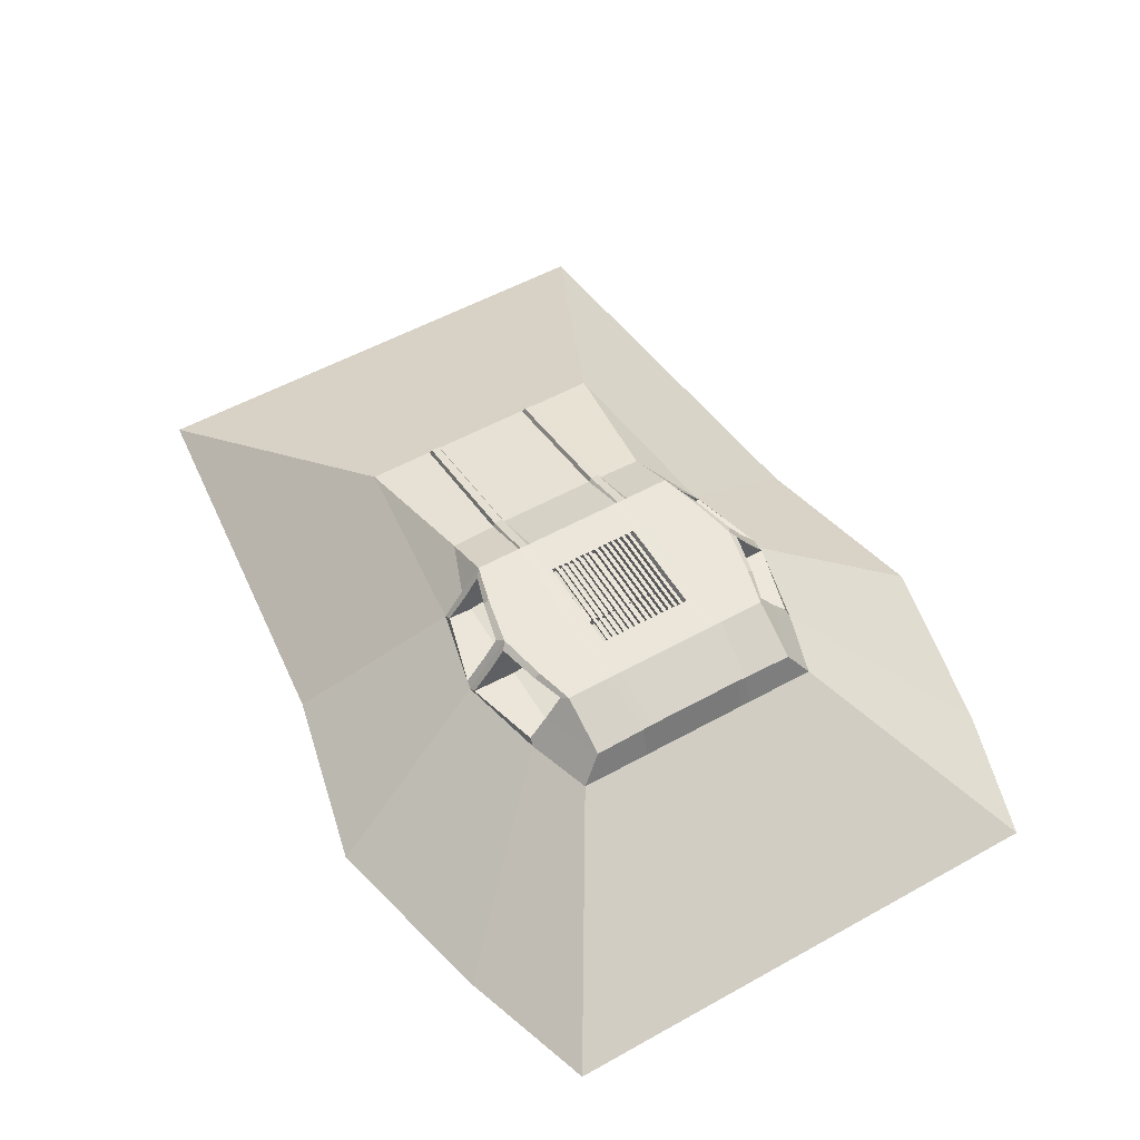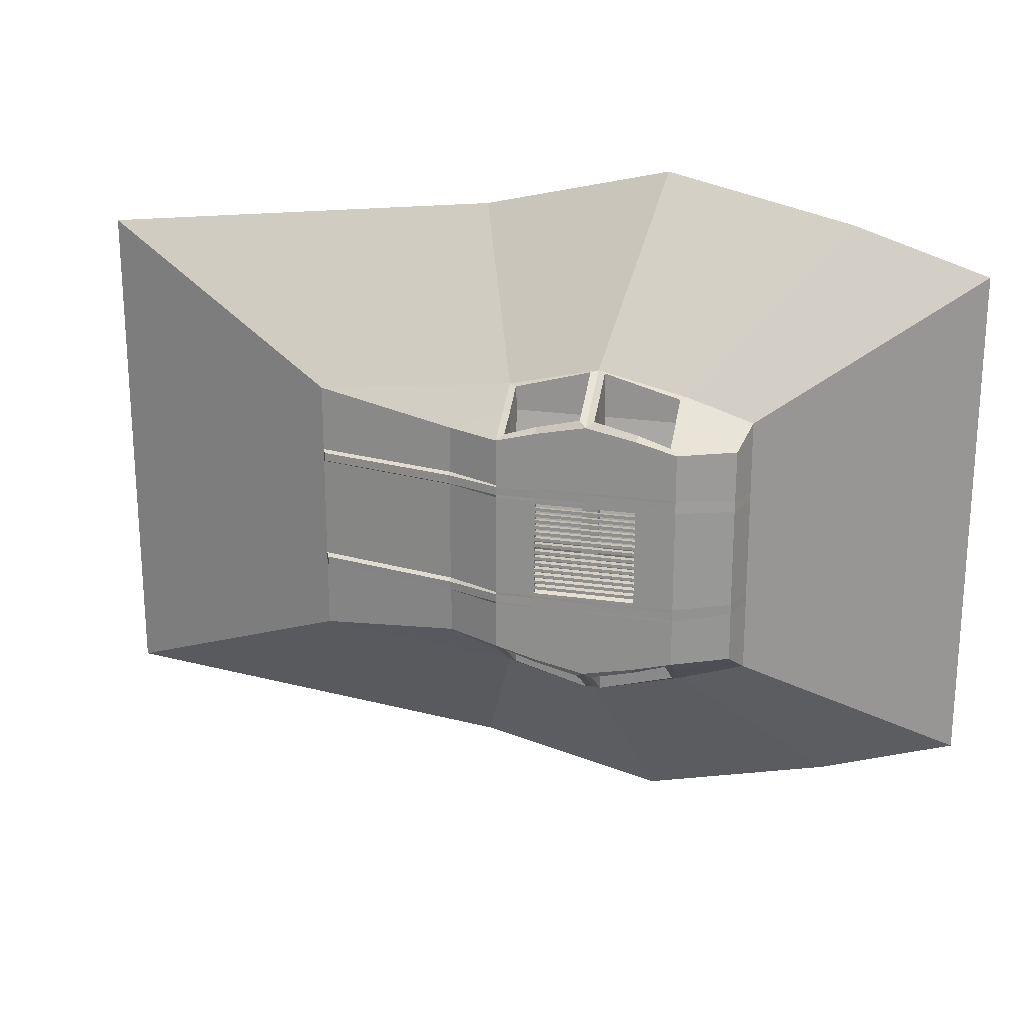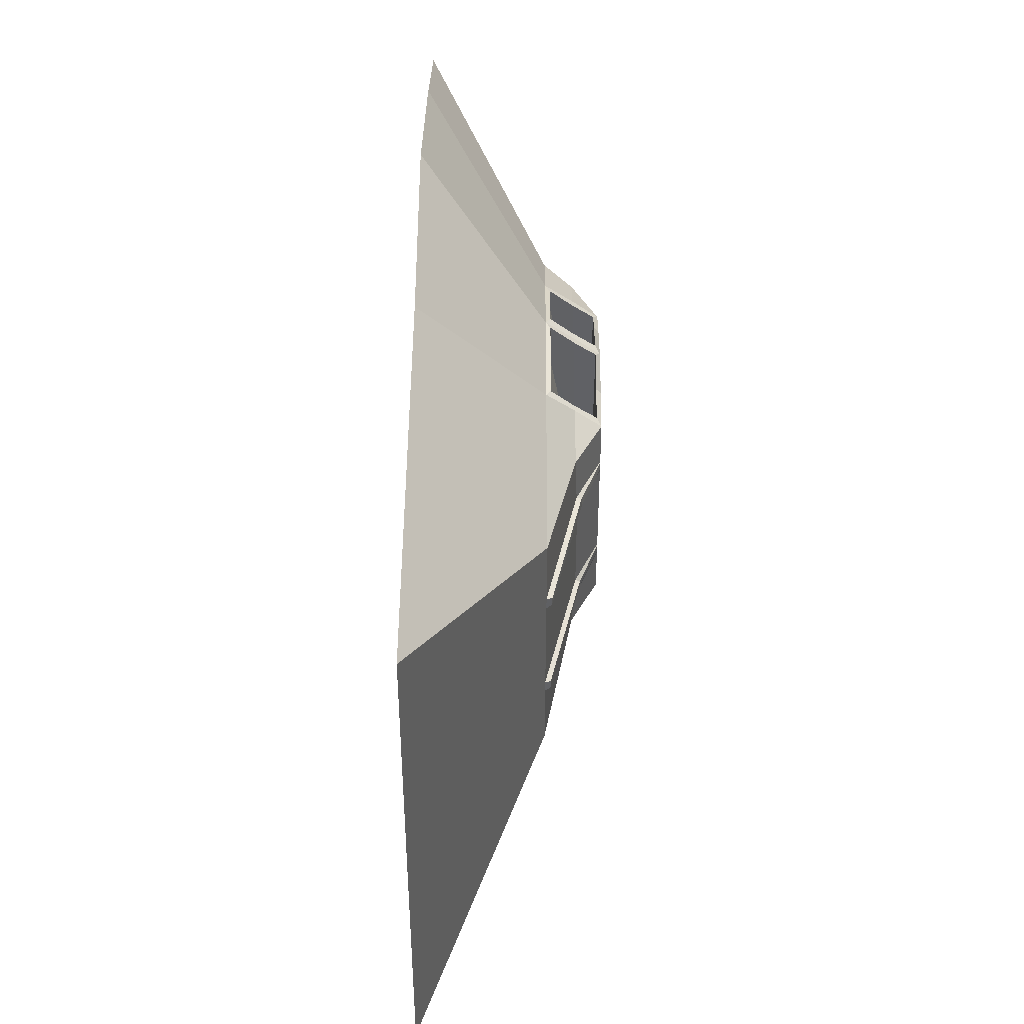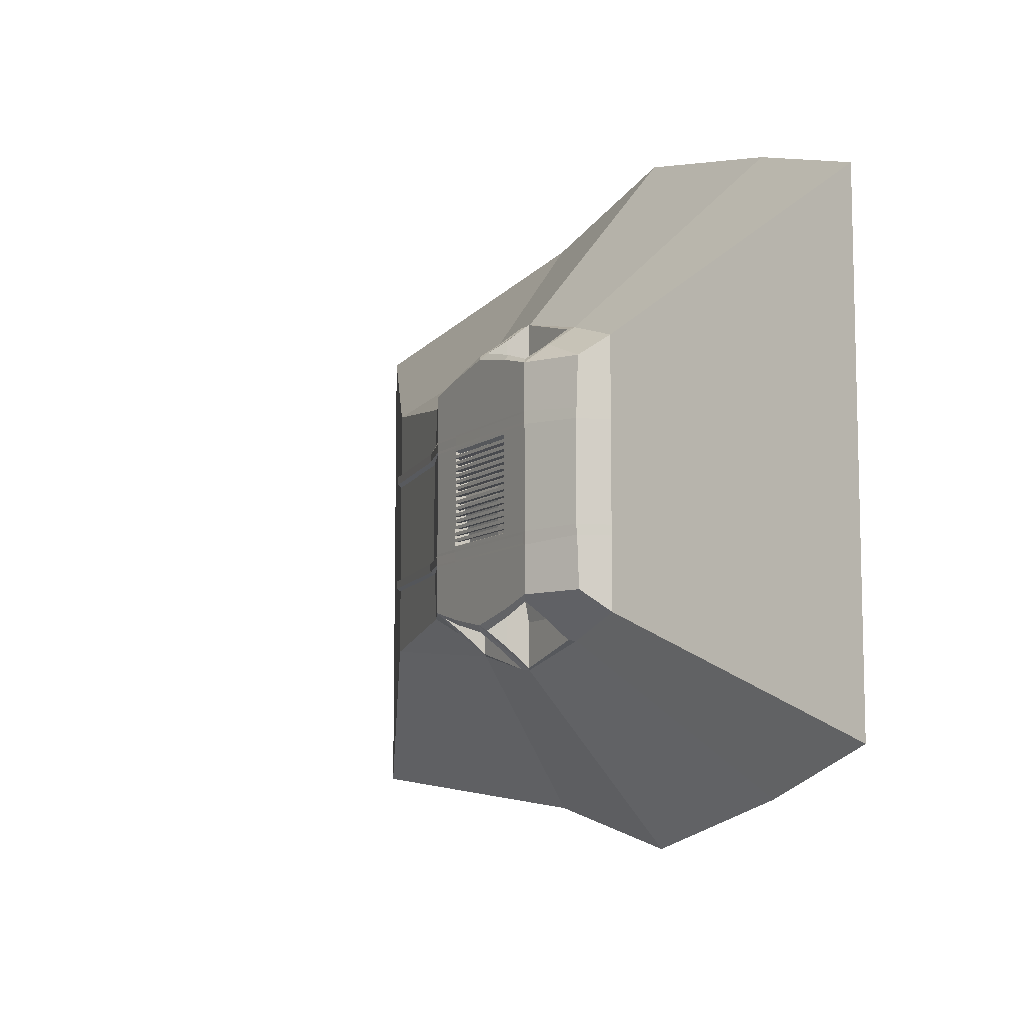
<metadata>
{"format":"obj","ext":"obj","renderer":"f3d","projection":"perspective","resolution":1024,"background":"white","views":[{"elev":54.3,"azim":-120.5,"up":"+Y"},{"elev":21.9,"azim":-165.7,"up":"+Z"},{"elev":42.6,"azim":90.3,"up":"+Z"},{"elev":-9.1,"azim":-119.0,"up":"+Z"}]}
</metadata>
<code>
o Cube
v 1.357 -1.182 0
v 12.53 -1.182 0
v 0 1.923 0
v 12.54 -0.9671 0
v 0 -1.182 0
v -1.357 -1.182 0
v -12.53 -1.182 0
v -12.54 -0.9671 0
v -7.816 1.925 0
v -7.813 2.798 0
v 7.81 1.925 0
v 7.807 2.798 0
v 44.51 -5.836 -20.21
v 13.88 2.798 -17.14
v 0 -5.836 -26.69
v 0 2.798 -20.36
v 13.88 -5.836 -23.47
v 1.114 -5.124 -26.5
v 1.114 2.06 -21.19
v 12.77 2.06 -17.98
v 12.77 -5.124 -23.28
v 1.357 -4.963 -19.61
v 12.53 -4.963 -19.61
v 22.28 -1.345 -17.05
v 0 -1.345 -23.52
v 13.88 -1.345 -20.31
v 1.114 -1.345 -23.52
v 12.77 -1.345 -20.31
v -23.9 -5.836 -20.21
v -13.88 2.798 -17.14
v -13.88 -5.836 -23.47
v -1.114 -5.124 -26.5
v -1.114 2.06 -21.19
v -12.77 2.06 -17.98
v -12.77 -5.124 -23.28
v -1.357 -4.963 -19.61
v -12.53 -4.963 -19.61
v -22.28 -1.345 -17.05
v -13.88 -1.345 -20.31
v -1.114 -1.345 -23.52
v -12.77 -1.345 -20.31
v 44.04 -4.963 -9.61
v -23.9 -5.836 -9.226
v 13.89 2.803 -9.609
v 0 2.793 -9.609
v 22.29 -0.2855 -9.61
v -13.4 2.793 -9.609
v -22.28 -1.054 -9.226
v 13.88 2.784 -8.304
v 0 2.793 -8.304
v 22.28 -0.1801 -8.303
v -13.4 2.793 -8.304
v -22.28 -0.9079 -7.673
v 44.03 -5.006 -8.303
v -23.9 -5.836 -7.673
v 44.51 -5.836 -7.92
v 44.51 -5.836 -9.897
v 22.28 -1.054 -9.897
v 13.88 2.798 -9.897
v 0 2.798 -9.897
v -13.88 2.798 -9.897
v -13.88 2.798 -7.92
v 22.28 -0.9079 -7.92
v 13.88 2.798 -7.92
v 0 2.798 -7.92
v 86.1 -24.94 -18.4
v 86.1 -24.94 -39.87
v 22.35 -24.94 -46.65
v -6.558 -24.94 -53.35
v -56.31 -24.94 -17
v -56.31 -24.94 -39.87
v -35.46 -24.94 -46.65
v 86.1 -24.94 -14.28
v -56.31 -24.94 -13.76
v -7.813 2.798 -18.75
v -7.813 2.06 -19.59
v -7.813 2.798 -9.897
v -7.813 2.798 -7.92
v -7.541 2.793 -9.609
v -7.541 2.793 -8.304
v 7.807 2.798 -18.75
v 7.807 2.06 -19.59
v 7.807 2.798 -9.897
v 7.807 2.798 -7.92
v 7.809 2.798 -9.609
v 7.804 2.789 -8.304
v 1.247 1.972 -7.781
v 12.64 1.974 -7.781
v 12.62 -1.102 -7.781
v 1.263 -1.1 -7.781
v 7.808 1.973 -7.614
v -1.247 1.972 -7.781
v -12.64 1.974 -7.781
v -12.62 -1.103 -7.781
v -1.262 -1.101 -7.781
v -7.815 1.973 -7.614
v 0.000138 1.948 -7.781
v 0.000155 -1.158 -7.781
v -12.58 -1.035 -3.891
v -7.813 2.798 -3.793
v -7.815 1.949 -3.724
v 12.58 -1.034 -3.891
v 7.807 2.798 -3.793
v 7.809 1.949 -3.724
v 7.807 2.798 -5.773
v 7.809 1.961 -5.669
v 12.6 -1.068 -5.836
v 12.56 -1.001 -1.945
v 7.807 2.798 -1.813
v 7.809 1.937 -1.778
v -12.56 -1.001 -1.945
v -7.813 2.798 -1.813
v -7.815 1.937 -1.778
v -12.6 -1.069 -5.836
v -7.813 2.798 -5.773
v -7.815 1.961 -5.669
v -12.59 -1.052 -4.863
v -7.813 2.798 -4.783
v -7.815 1.955 -4.696
v -12.61 -1.086 -6.809
v -7.813 2.798 -6.763
v -7.815 1.967 -6.642
v -12.57 -1.018 -2.918
v -7.813 2.798 -2.803
v -7.815 1.943 -2.751
v -12.55 -0.984 -0.9727
v -7.813 2.798 -0.8231
v -7.815 1.931 -0.8057
v 12.55 -0.9845 -1.007
v 7.807 2.798 -0.8584
v 7.809 1.931 -0.8404
v 7.807 2.798 -2.803
v 7.809 1.943 -2.751
v 12.57 -1.018 -2.918
v 12.59 -1.051 -4.863
v 7.807 2.798 -4.783
v 7.809 1.955 -4.696
v 7.807 2.798 -6.763
v 7.809 1.967 -6.642
v 12.61 -1.085 -6.809
v -12.62 -1.094 -7.295
v -7.813 2.798 -7.425
v -7.815 1.97 -7.128
v -12.61 -1.077 -6.322
v -7.813 2.798 -6.268
v -7.815 1.964 -6.155
v -12.6 -1.06 -5.35
v -7.813 2.798 -5.278
v -7.815 1.958 -5.183
v -12.59 -1.043 -4.377
v -7.813 2.798 -4.288
v -7.815 1.952 -4.21
v -12.58 -1.026 -3.404
v -7.813 2.798 -3.298
v -7.815 1.946 -3.237
v -12.57 -1.009 -2.432
v -7.813 2.798 -2.308
v -7.815 1.94 -2.265
v -12.56 -0.9925 -1.459
v -7.813 2.798 -1.318
v -7.815 1.934 -1.292
v -12.55 -0.9756 -0.4863
v -7.813 2.798 -0.3281
v -7.816 1.928 -0.3194
v 12.55 -0.9758 -0.5037
v 7.807 2.798 -0.3457
v 7.809 1.928 -0.3367
v 7.807 2.798 -1.336
v 7.809 1.934 -1.309
v 12.56 -0.9926 -1.476
v 12.57 -1.009 -2.452
v 7.807 2.798 -2.328
v 7.809 1.94 -2.285
v 7.807 2.798 -3.298
v 7.809 1.946 -3.237
v 12.58 -1.026 -3.404
v 12.59 -1.043 -4.377
v 7.807 2.798 -4.288
v 7.809 1.952 -4.21
v 7.807 2.798 -5.278
v 7.809 1.958 -5.183
v 12.6 -1.06 -5.35
v 12.61 -1.076 -6.322
v 7.807 2.798 -6.268
v 7.809 1.964 -6.155
v 7.807 2.798 -7.425
v 7.809 1.97 -7.128
v 12.62 -1.093 -7.295
v 7.808 1.973 0
v 12.62 -1.102 0
v 12.64 1.974 0
v 86.1 -24.94 0
v 44.51 -5.836 0
v 22.28 -0.9079 0
v 7.807 2.798 0
v 13.88 2.798 0
v -56.31 -24.94 0
v -23.9 -5.836 0
v -22.28 -0.9079 0
v -13.88 2.798 0
v -7.813 2.798 0
v -12.62 -1.103 0
v -7.815 1.973 0
v -12.64 1.974 0
v 44.51 -5.836 20.21
v 13.88 2.798 17.14
v 0 -5.836 26.69
v 0 2.798 20.36
v 13.88 -5.836 23.47
v 1.114 -5.124 26.5
v 1.114 2.06 21.19
v 12.77 2.06 17.98
v 12.77 -5.124 23.28
v 1.357 -4.963 19.61
v 12.53 -4.963 19.61
v 22.28 -1.345 17.05
v 0 -1.345 23.52
v 13.88 -1.345 20.31
v 1.114 -1.345 23.52
v 12.77 -1.345 20.31
v -23.9 -5.836 20.21
v -13.88 2.798 17.14
v -13.88 -5.836 23.47
v -1.114 -5.124 26.5
v -1.114 2.06 21.19
v -12.77 2.06 17.98
v -12.77 -5.124 23.28
v -1.357 -4.963 19.61
v -12.53 -4.963 19.61
v -22.28 -1.345 17.05
v -13.88 -1.345 20.31
v -1.114 -1.345 23.52
v -12.77 -1.345 20.31
v 44.04 -4.963 9.61
v -23.9 -5.836 9.226
v 13.89 2.803 9.609
v 0 2.793 9.609
v 22.29 -0.2855 9.61
v -13.4 2.793 9.609
v -22.28 -1.054 9.226
v 13.88 2.784 8.304
v 0 2.793 8.304
v 22.28 -0.1801 8.303
v -13.4 2.793 8.304
v -22.28 -0.9079 7.673
v 44.03 -5.006 8.303
v -23.9 -5.836 7.673
v 44.51 -5.836 7.92
v 44.51 -5.836 9.897
v 22.28 -1.054 9.897
v 13.88 2.798 9.897
v 0 2.798 9.897
v -13.88 2.798 9.897
v -13.88 2.798 7.92
v 22.28 -0.9079 7.92
v 13.88 2.798 7.92
v 0 2.798 7.92
v 86.1 -24.94 18.4
v 86.1 -24.94 39.87
v 22.35 -24.94 46.65
v -6.558 -24.94 53.35
v -56.31 -24.94 17
v -56.31 -24.94 39.87
v -35.46 -24.94 46.65
v 86.1 -24.94 14.28
v -56.31 -24.94 13.76
v -7.813 2.798 18.75
v -7.813 2.06 19.59
v -7.813 2.798 9.897
v -7.813 2.798 7.92
v -7.541 2.793 9.609
v -7.541 2.793 8.304
v 7.807 2.798 18.75
v 7.807 2.06 19.59
v 7.807 2.798 9.897
v 7.807 2.798 7.92
v 7.809 2.798 9.609
v 7.804 2.789 8.304
v 1.247 1.972 7.781
v 12.64 1.974 7.781
v 12.62 -1.102 7.781
v 1.263 -1.1 7.781
v 7.808 1.973 7.614
v -1.247 1.972 7.781
v -12.64 1.974 7.781
v -12.62 -1.103 7.781
v -1.262 -1.101 7.781
v -7.815 1.973 7.614
v 0.000138 1.948 7.781
v 0.000155 -1.158 7.781
v -12.58 -1.035 3.891
v -7.813 2.798 3.793
v -7.815 1.949 3.724
v 12.58 -1.034 3.891
v 7.807 2.798 3.793
v 7.809 1.949 3.724
v 7.807 2.798 5.773
v 7.809 1.961 5.669
v 12.6 -1.068 5.836
v 12.56 -1.001 1.945
v 7.807 2.798 1.813
v 7.809 1.937 1.778
v -12.56 -1.001 1.945
v -7.813 2.798 1.813
v -7.815 1.937 1.778
v -12.6 -1.069 5.836
v -7.813 2.798 5.773
v -7.815 1.961 5.669
v -12.59 -1.052 4.863
v -7.813 2.798 4.783
v -7.815 1.955 4.696
v -12.61 -1.086 6.809
v -7.813 2.798 6.763
v -7.815 1.967 6.642
v -12.57 -1.018 2.918
v -7.813 2.798 2.803
v -7.815 1.943 2.751
v -12.55 -0.984 0.9727
v -7.813 2.798 0.8231
v -7.815 1.931 0.8057
v 12.55 -0.9845 1.007
v 7.807 2.798 0.8584
v 7.809 1.931 0.8404
v 7.807 2.798 2.803
v 7.809 1.943 2.751
v 12.57 -1.018 2.918
v 12.59 -1.051 4.863
v 7.807 2.798 4.783
v 7.809 1.955 4.696
v 7.807 2.798 6.763
v 7.809 1.967 6.642
v 12.61 -1.085 6.809
v -12.62 -1.094 7.295
v -7.813 2.798 7.425
v -7.815 1.97 7.128
v -12.61 -1.077 6.322
v -7.813 2.798 6.268
v -7.815 1.964 6.155
v -12.6 -1.06 5.35
v -7.813 2.798 5.278
v -7.815 1.958 5.183
v -12.59 -1.043 4.377
v -7.813 2.798 4.288
v -7.815 1.952 4.21
v -12.58 -1.026 3.404
v -7.813 2.798 3.298
v -7.815 1.946 3.237
v -12.57 -1.009 2.432
v -7.813 2.798 2.308
v -7.815 1.94 2.265
v -12.56 -0.9925 1.459
v -7.813 2.798 1.318
v -7.815 1.934 1.292
v -12.55 -0.9756 0.4863
v -7.813 2.798 0.3281
v -7.816 1.928 0.3194
v 12.55 -0.9758 0.5037
v 7.807 2.798 0.3457
v 7.809 1.928 0.3367
v 7.807 2.798 1.336
v 7.809 1.934 1.309
v 12.56 -0.9926 1.476
v 12.57 -1.009 2.452
v 7.807 2.798 2.328
v 7.809 1.94 2.285
v 7.807 2.798 3.298
v 7.809 1.946 3.237
v 12.58 -1.026 3.404
v 12.59 -1.043 4.377
v 7.807 2.798 4.288
v 7.809 1.952 4.21
v 7.807 2.798 5.278
v 7.809 1.958 5.183
v 12.6 -1.06 5.35
v 12.61 -1.076 6.322
v 7.807 2.798 6.268
v 7.809 1.964 6.155
v 7.807 2.798 7.425
v 7.809 1.97 7.128
v 12.62 -1.093 7.295
f 97 65 92
f 97 87 65
f 42 46 51 54
f 85 45 50 86
f 46 44 49 51
f 79 80 50 45
f 54 56 57 42
f 42 57 58 46
f 85 83 60 45
f 46 58 59 44
f 79 77 61 47
f 47 61 62 52
f 51 63 56 54
f 86 84 64 49
f 49 64 63 51
f 80 78 65 50
f 52 62 78 80
f 45 60 77 79
f 47 52 80 79
f 50 65 84 86
f 44 59 83 85
f 44 85 86 49
f 40 95 92 33
f 96 92 65 78
f 84 65 87 91
f 164 163 10 9
f 166 167 11 12
f 36 6 95
f 40 32 36 95
f 152 151 100 101
f 178 179 104 103
f 184 185 106 105
f 172 173 110 109
f 158 157 112 113
f 146 145 115 116
f 149 148 118 119
f 143 142 121 122
f 155 154 124 125
f 161 160 127 128
f 168 169 131 130
f 174 175 133 132
f 180 181 137 136
f 186 187 139 138
f 191 189 91 88
f 190 191 88 89
f 186 84 78 142
f 184 138 121 145
f 180 105 115 148
f 178 136 118 151
f 174 103 100 154
f 172 132 124 157
f 168 109 112 160
f 166 130 127 163
f 167 164 128 131
f 169 161 113 110
f 173 158 125 133
f 175 155 101 104
f 179 152 119 137
f 181 149 116 106
f 185 146 122 139
f 187 143 96 91
f 143 187 186 142
f 146 185 184 145
f 149 181 180 148
f 152 179 178 151
f 155 175 174 154
f 158 173 172 157
f 161 169 168 160
f 164 167 166 163
f 122 121 138 139
f 105 106 116 115
f 119 118 136 137
f 101 100 103 104
f 125 124 132 133
f 109 110 113 112
f 128 127 130 131
f 289 284 257
f 289 257 279
f 234 246 243 238
f 277 278 242 237
f 238 243 241 236
f 271 237 242 272
f 246 234 249 248
f 234 238 250 249
f 277 237 252 275
f 238 236 251 250
f 271 239 253 269
f 239 244 254 253
f 243 246 248 255
f 278 241 256 276
f 241 243 255 256
f 272 242 257 270
f 244 272 270 254
f 237 271 269 252
f 239 271 272 244
f 242 278 276 257
f 236 277 275 251
f 236 241 278 277
f 232 225 284 287
f 288 270 257 284
f 276 283 279 257
f 356 9 10 355
f 358 12 11 359
f 228 287 6
f 232 287 228 224
f 344 293 292 343
f 370 295 296 371
f 376 297 298 377
f 364 301 302 365
f 350 305 304 349
f 338 308 307 337
f 341 311 310 340
f 335 314 313 334
f 347 317 316 346
f 353 320 319 352
f 360 322 323 361
f 366 324 325 367
f 372 328 329 373
f 378 330 331 379
f 191 280 283 189
f 190 281 280 191
f 378 334 270 276
f 376 337 313 330
f 372 340 307 297
f 370 343 310 328
f 366 346 292 295
f 364 349 316 324
f 360 352 304 301
f 358 355 319 322
f 359 323 320 356
f 361 302 305 353
f 365 325 317 350
f 367 296 293 347
f 371 329 311 344
f 373 298 308 341
f 377 331 314 338
f 379 283 288 335
f 335 334 378 379
f 338 337 376 377
f 341 340 372 373
f 344 343 370 371
f 347 346 366 367
f 350 349 364 365
f 353 352 360 361
f 356 355 358 359
f 314 331 330 313
f 297 307 308 298
f 311 329 328 310
f 293 296 295 292
f 317 325 324 316
f 301 304 305 302
f 320 323 322 319
f 26 14 24
f 25 16 19 27
f 81 14 20 82
f 26 17 21 28
f 17 15 18 21
f 21 18 22 23
f 14 26 28 20
f 15 25 27 18
f 17 26 24 13
f 39 38 30
f 25 40 33 16
f 75 76 34 30
f 39 41 35 31
f 31 35 32 15
f 35 37 36 32
f 30 34 41 39
f 15 32 40 25
f 31 29 38 39
f 41 94 141 120 144 114 147 117 150 99 153 123 156 111 159 126 162 8 7 37 35
f 36 37 7 6
f 28 21 23 2 4 165 129 170 108 171 134 176 102 177 135 182 107 183 140 188 89
f 5 1 90 98
f 22 1 2 23
f 13 24 58 57
f 81 16 60 83
f 24 14 59 58
f 75 77 60 16
f 29 43 48 38
f 38 48 61 30
f 43 55 53 48
f 48 53 62 61
f 30 61 77 75
f 16 33 76 75
f 14 81 83 59
f 16 81 82 19
f 19 82 91 87
f 82 20 88 91
f 27 19 87 90
f 20 28 89 88
f 33 92 96 76
f 76 96 93 34
f 34 93 94 41
f 90 87 97 98
f 95 98 97 92
f 22 90 1
f 27 90 22 18
f 5 98 95 6
f 194 193 56 63
f 196 194 63 64
f 195 196 64 84
f 198 199 53 55
f 199 200 62 53
f 200 201 78 62
f 204 202 94 93
f 203 204 93 96
f 218 216 206
f 217 219 211 208
f 273 274 212 206
f 218 220 213 209
f 209 213 210 207
f 213 215 214 210
f 206 212 220 218
f 207 210 219 217
f 209 205 216 218
f 231 222 230
f 217 208 225 232
f 267 222 226 268
f 231 223 227 233
f 223 207 224 227
f 227 224 228 229
f 222 231 233 226
f 207 217 232 224
f 223 231 230 221
f 233 227 229 7 8 354 318 351 303 348 315 345 291 342 309 339 306 336 312 333 286
f 228 6 7 229
f 220 281 380 332 375 299 374 327 369 294 368 326 363 300 362 321 357 4 2 215 213
f 5 290 282 1
f 214 215 2 1
f 205 249 250 216
f 273 275 252 208
f 216 250 251 206
f 267 208 252 269
f 221 230 240 235
f 230 222 253 240
f 235 240 245 247
f 240 253 254 245
f 222 267 269 253
f 208 267 268 225
f 206 251 275 273
f 208 211 274 273
f 211 279 283 274
f 274 283 280 212
f 219 282 279 211
f 212 280 281 220
f 225 268 288 284
f 268 226 285 288
f 226 233 286 285
f 282 290 289 279
f 287 284 289 290
f 214 1 282
f 219 210 214 282
f 5 6 287 290
f 194 255 248 193
f 196 256 255 194
f 195 276 256 196
f 198 247 245 199
f 199 245 254 200
f 200 254 270 201
f 204 285 286 202
f 203 288 285 204
f 29 71 70 43
f 15 69 72 31
f 56 73 66 57
f 57 66 67 13
f 43 70 74 55
f 31 72 71 29
f 17 68 69 15
f 13 67 68 17
f 193 192 73 56
f 198 55 74 197
f 221 235 262 263
f 207 223 264 261
f 248 249 258 265
f 249 205 259 258
f 235 247 266 262
f 223 221 263 264
f 209 207 261 260
f 205 209 260 259
f 193 248 265 192
f 198 197 266 247
l 3 5

</code>
